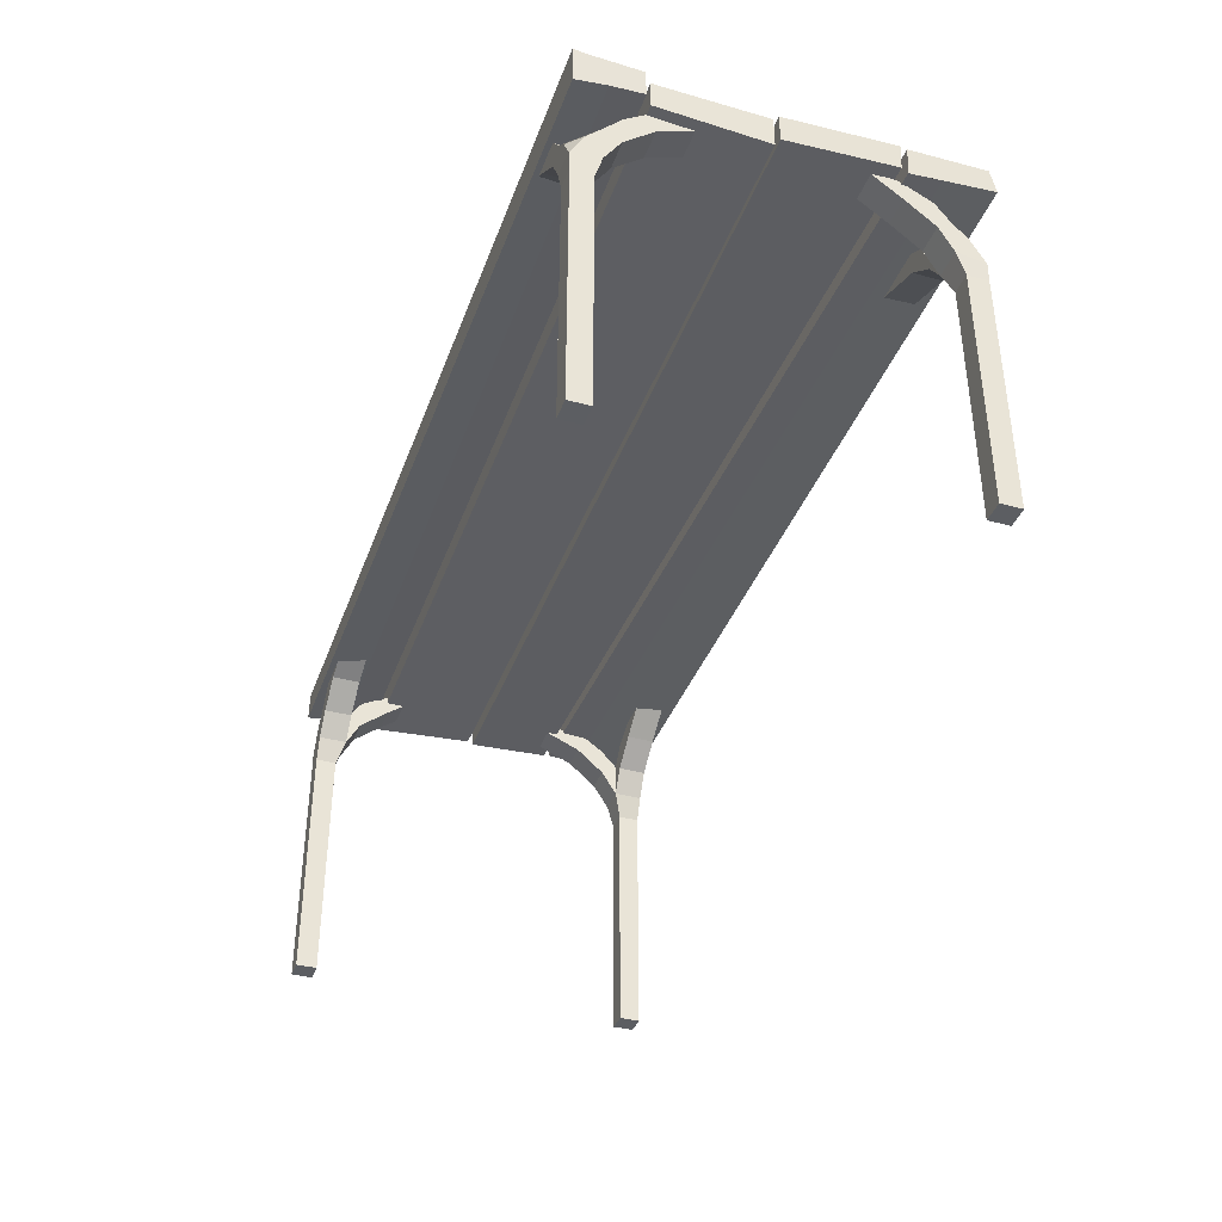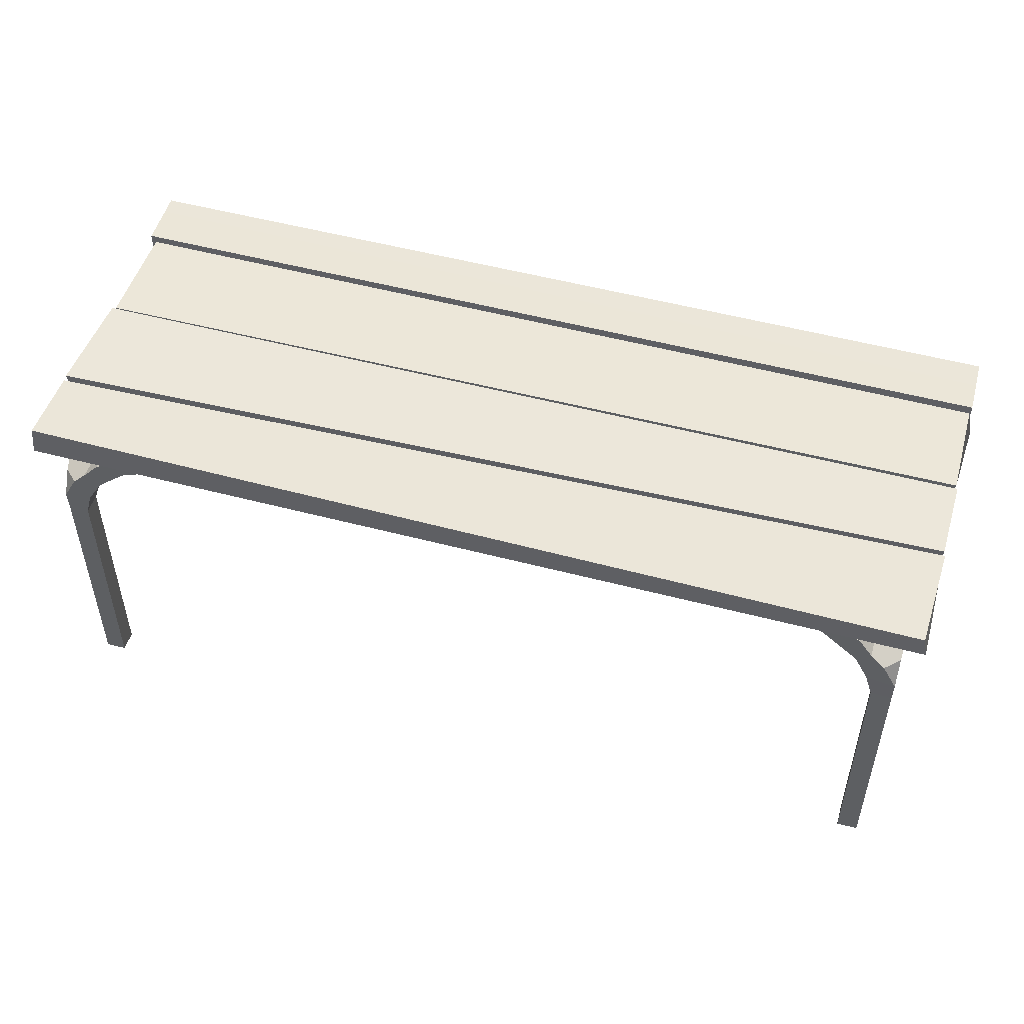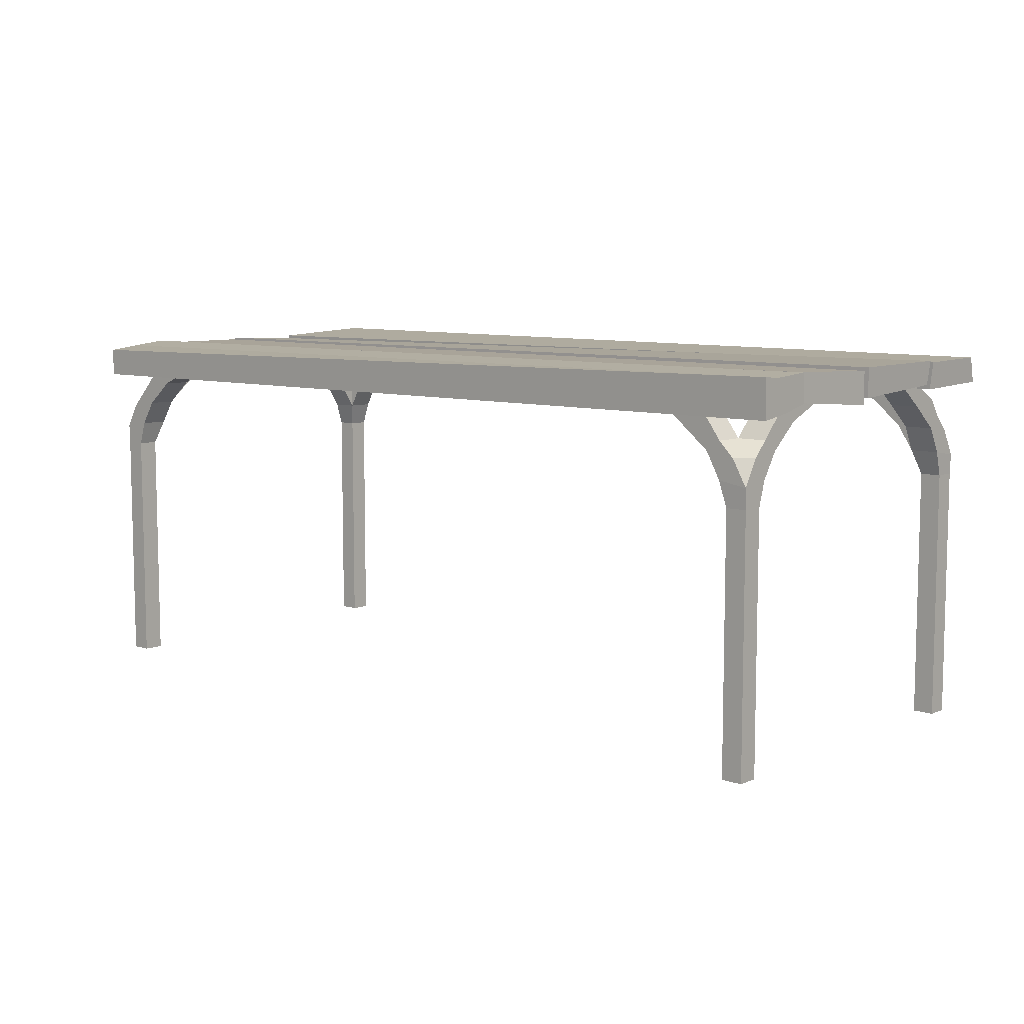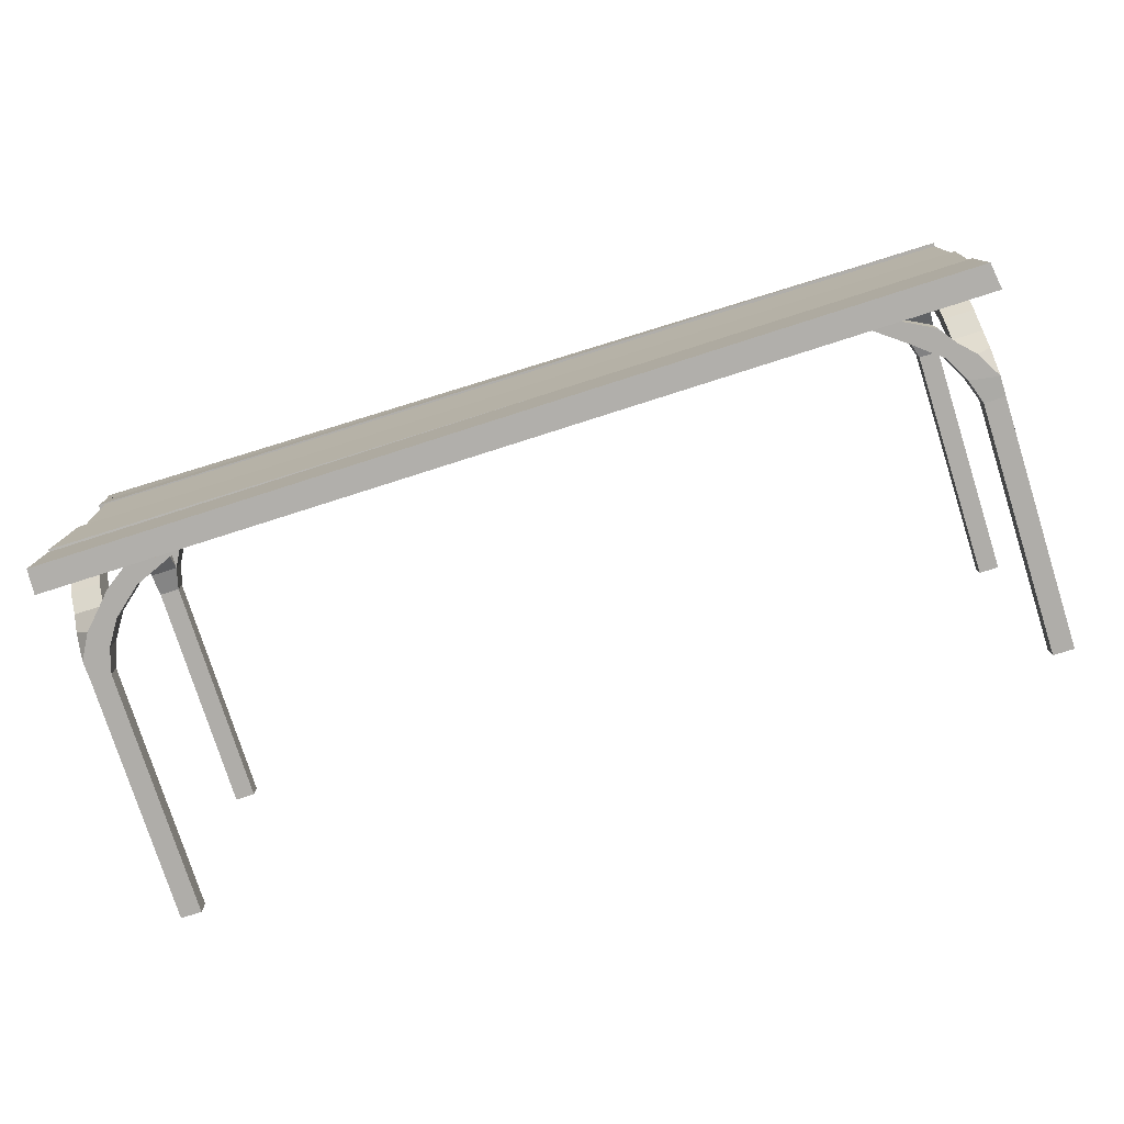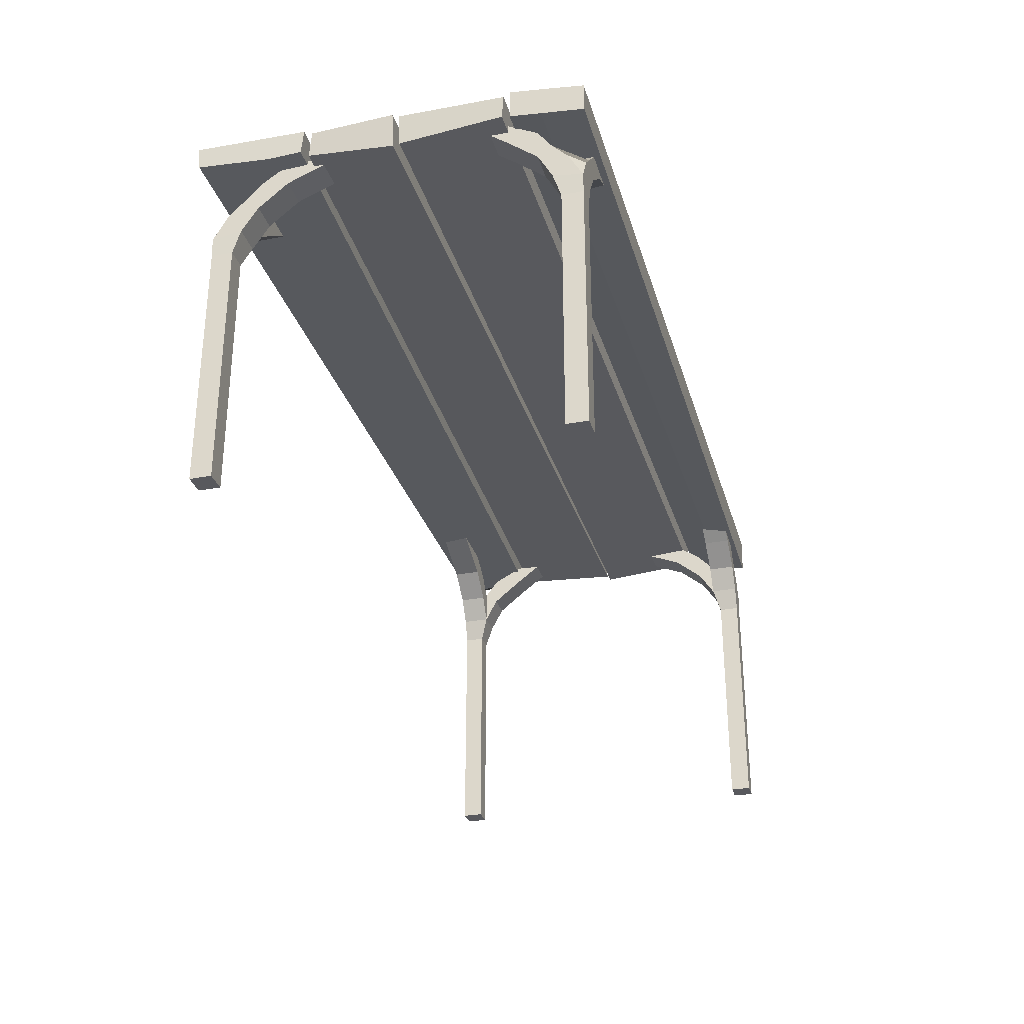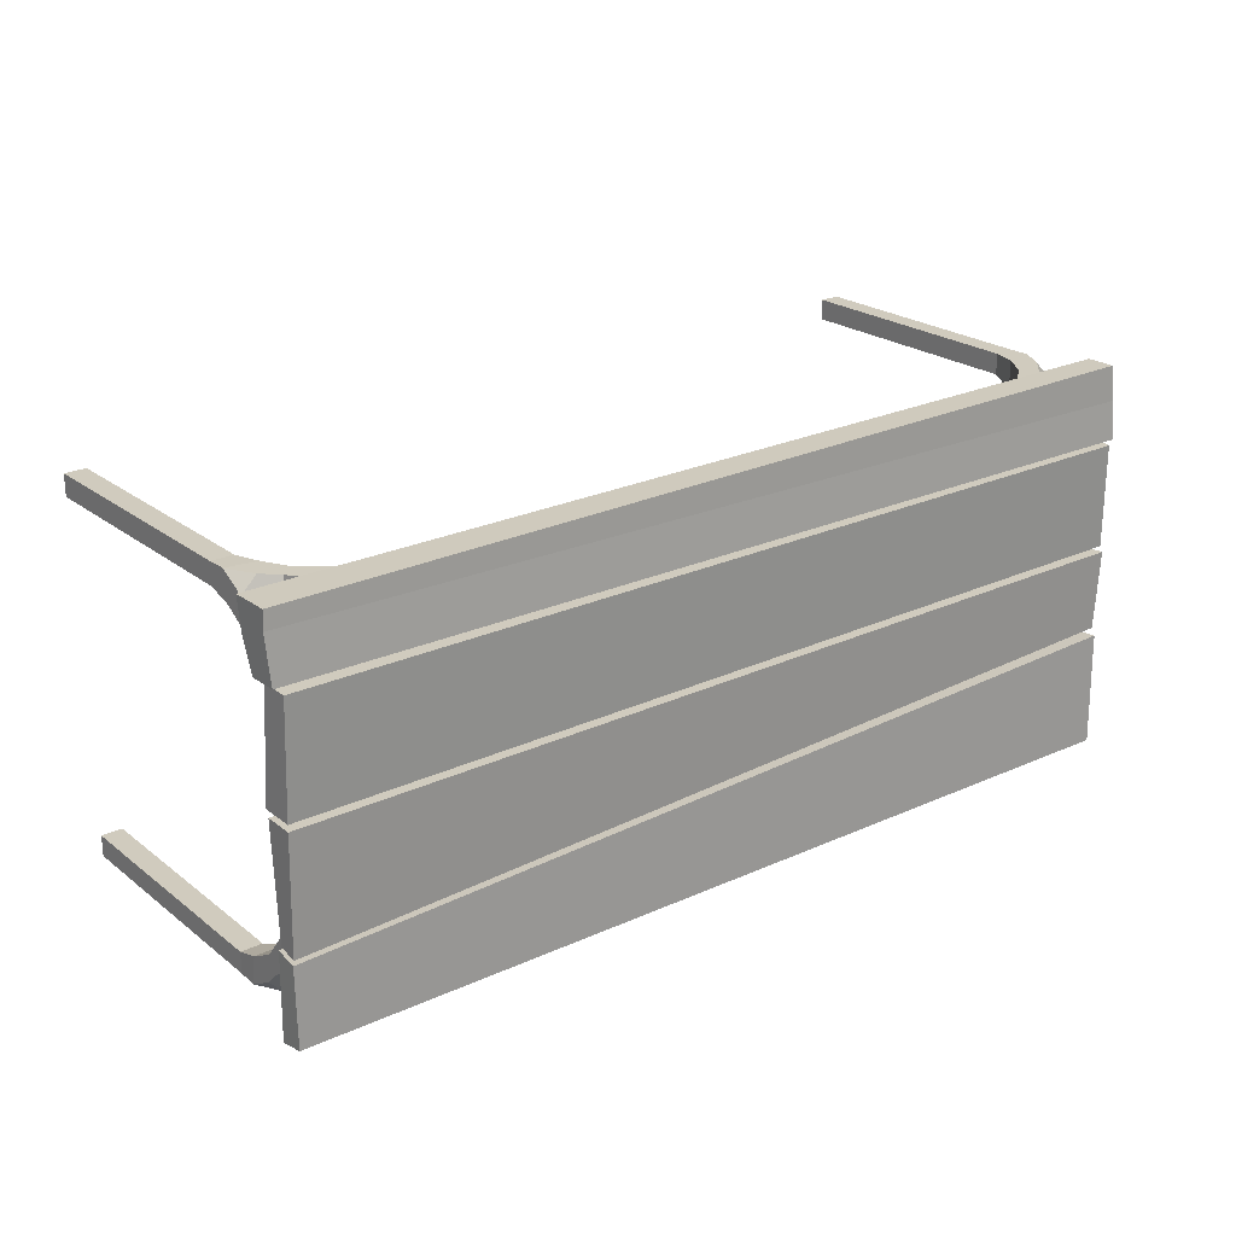
<metadata>
{"format":"obj","ext":"obj","renderer":"f3d","projection":"perspective","resolution":1024,"background":"white","views":[{"elev":-38.2,"azim":70.9,"up":"+Y"},{"elev":49.6,"azim":-163.7,"up":"+Y"},{"elev":8.0,"azim":41.7,"up":"+Y"},{"elev":-77.4,"azim":-162.4,"up":"+Z"},{"elev":-30.0,"azim":-74.8,"up":"+Y"},{"elev":23.5,"azim":141.6,"up":"+Z"}]}
</metadata>
<code>
o Cube_Cube.001
v -0.9863 -0.03755 -0.3765
v -0.9863 0.516 -0.3765
v -0.9863 -0.03755 -0.423
v -0.9863 0.516 -0.423
v -0.9398 -0.03755 -0.3765
v -0.9398 0.516 -0.3765
v -0.9398 -0.03755 -0.423
v -0.9398 0.516 -0.423
v -0.9865 0.5703 -0.36
v -0.9865 0.5598 -0.4244
v -0.9221 0.5703 -0.36
v -0.9221 0.5703 -0.4244
v -0.9865 0.6253 -0.3244
v -0.9221 0.6253 -0.3244
v -0.9865 0.6795 -0.26
v -0.9221 0.6795 -0.26
v -0.9865 0.7303 -0.1382
v -0.9221 0.7303 -0.1382
v -0.9865 0.7303 -0.2621
v -0.9221 0.7303 -0.2621
v -0.9865 0.6891 -0.3223
v -0.9221 0.6891 -0.3223
v -0.9865 0.6489 -0.36
v -0.9221 0.6489 -0.36
v -0.9221 0.6489 -0.4244
v -0.8916 0.6265 -0.36
v -0.8916 0.6265 -0.4244
v -0.8916 0.6906 -0.36
v -0.8916 0.6906 -0.4244
v -0.8268 0.6789 -0.36
v -0.8268 0.6789 -0.4244
v -0.8268 0.725 -0.36
v -0.8268 0.725 -0.4244
v -0.7405 0.7435 -0.36
v -0.7405 0.7435 -0.4244
v -0.9544 0.6164 -0.4244
v -0.9865 0.6164 -0.3923
v -1.029 0.7216 -0.2179
v -1.029 0.7769 -0.2126
v -1.029 0.7308 -0.4525
v -1.019 0.7905 -0.4622
v 1.018 0.7185 -0.2627
v 1.025 0.7783 -0.2627
v 1.025 0.7262 -0.4451
v 1.025 0.7816 -0.4331
v -1.018 0.7019 -0.01289
v -1.029 0.7774 -0.01289
v -1.021 0.7138 -0.2019
v -1.027 0.7702 -0.1954
v 1.018 0.7145 -0.005271
v 1.018 0.7789 -0.005271
v 1.018 0.7292 -0.2502
v 1.025 0.7819 -0.2502
v -1.039 0.7069 0.2314
v -1.026 0.7725 0.2314
v -1.015 0.7069 0.000263
v -1.026 0.773 0.000263
v 1.01 0.7186 0.245
v 1.01 0.7808 0.245
v 1.013 0.7004 0.004355
v 1.013 0.7718 0.004355
v -1.029 0.6955 0.4049
v -1.029 0.7596 0.4049
v -1.029 0.7123 0.2458
v -1.029 0.7784 0.2458
v 1.038 0.6955 0.403
v 1.037 0.7799 0.4043
v 1.031 0.7192 0.2606
v 1.03 0.7816 0.2619
v 1.038 0.7053 0.3342
v 1.037 0.7763 0.3634
v -1.029 0.7183 -0.2885
v -1.029 0.7053 0.3124
v -0.7467 0.7111 0.2629
v 1.021 0.7298 -0.337
v 0.9398 -0.03755 -0.423
v 0.9398 0.516 -0.423
v 0.9863 -0.03755 -0.423
v 0.9863 0.516 -0.423
v 0.9398 -0.03755 -0.3765
v 0.9398 0.516 -0.3765
v 0.9863 -0.03755 -0.3765
v 0.9863 0.516 -0.3765
v 0.9234 0.5703 -0.4232
v 0.9877 0.5598 -0.4232
v 0.9234 0.5703 -0.3588
v 0.9877 0.5703 -0.3588
v 0.8878 0.6253 -0.4232
v 0.8878 0.6253 -0.3588
v 0.8234 0.6795 -0.4232
v 0.8234 0.6795 -0.3588
v 0.7016 0.7303 -0.4232
v 0.7016 0.7303 -0.3588
v 0.8254 0.7303 -0.4232
v 0.8254 0.7303 -0.3588
v 0.8857 0.6891 -0.4232
v 0.8857 0.6891 -0.3588
v 0.9234 0.6489 -0.4232
v 0.9234 0.6489 -0.3588
v 0.9877 0.6489 -0.3588
v 0.9234 0.6265 -0.3282
v 0.9877 0.6265 -0.3282
v 0.9234 0.6906 -0.3282
v 0.9877 0.6906 -0.3282
v 0.9234 0.6789 -0.2635
v 0.9877 0.6789 -0.2635
v 0.9234 0.725 -0.2635
v 0.9877 0.725 -0.2635
v 0.9234 0.7435 -0.1772
v 0.9877 0.7435 -0.1772
v 0.9877 0.6164 -0.3911
v 0.9557 0.6164 -0.4232
v -0.9398 -0.03755 0.39
v -0.9398 0.516 0.39
v -0.9863 -0.03755 0.39
v -0.9863 0.516 0.39
v -0.9398 -0.03755 0.3435
v -0.9398 0.516 0.3435
v -0.9863 -0.03755 0.3435
v -0.9863 0.516 0.3435
v -0.9234 0.5703 0.3901
v -0.9877 0.5598 0.3901
v -0.9234 0.5703 0.3258
v -0.9877 0.5703 0.3258
v -0.8878 0.6253 0.3901
v -0.8878 0.6253 0.3258
v -0.8234 0.6795 0.3901
v -0.8234 0.6795 0.3258
v -0.7016 0.7303 0.3901
v -0.7016 0.7303 0.3258
v -0.8254 0.7303 0.3901
v -0.8254 0.7303 0.3258
v -0.8857 0.6891 0.3901
v -0.8857 0.6891 0.3258
v -0.9234 0.6489 0.3901
v -0.9234 0.6489 0.3258
v -0.9877 0.6489 0.3258
v -0.9234 0.6265 0.2952
v -0.9877 0.6265 0.2952
v -0.9234 0.6906 0.2952
v -0.9877 0.6906 0.2952
v -0.9234 0.6789 0.2304
v -0.9877 0.6789 0.2304
v -0.9234 0.725 0.2304
v -0.9877 0.725 0.2304
v -0.9234 0.7435 0.1442
v -0.9877 0.7435 0.1442
v -0.9877 0.6164 0.358
v -0.9557 0.6164 0.3901
v 0.9863 -0.03755 0.3435
v 0.9863 0.516 0.3435
v 0.9863 -0.03755 0.39
v 0.9863 0.516 0.39
v 0.9398 -0.03755 0.3435
v 0.9398 0.516 0.3435
v 0.9398 -0.03755 0.39
v 0.9398 0.516 0.39
v 0.9865 0.5703 0.327
v 0.9865 0.5598 0.3914
v 0.9221 0.5703 0.327
v 0.9221 0.5703 0.3914
v 0.9865 0.6253 0.2914
v 0.9221 0.6253 0.2914
v 0.9865 0.6795 0.227
v 0.9221 0.6795 0.227
v 0.9865 0.7303 0.1052
v 0.9221 0.7303 0.1052
v 0.9865 0.7303 0.2291
v 0.9221 0.7303 0.2291
v 0.9865 0.6891 0.2893
v 0.9221 0.6891 0.2893
v 0.9865 0.6489 0.327
v 0.9221 0.6489 0.327
v 0.9221 0.6489 0.3914
v 0.8916 0.6265 0.327
v 0.8916 0.6265 0.3914
v 0.8916 0.6906 0.327
v 0.8916 0.6906 0.3914
v 0.8268 0.6789 0.327
v 0.8268 0.6789 0.3914
v 0.8268 0.725 0.327
v 0.8268 0.725 0.3914
v 0.7405 0.7435 0.327
v 0.7405 0.7435 0.3914
v 0.9544 0.6164 0.3914
v 0.9865 0.6164 0.3593
v -1.029 0.769 0.3297
f 1 2 4 3
f 3 4 8 7
f 7 8 6 5
f 5 6 2 1
f 3 7 5 1
f 4 2 9 10
f 10 9 23 37
f 2 6 11 9
f 8 4 10 12
f 6 8 12 11
f 9 11 14 13
f 13 14 16 15
f 15 16 18 17
f 17 18 20 19
f 19 20 22 21
f 21 22 24 23
f 12 10 36 25
f 25 24 28 29
f 9 11 24 23
f 11 24 22 14
f 14 22 20 16
f 18 16 20
f 17 19 15
f 15 19 21 13
f 13 21 23 9
f 27 29 33 31
f 11 12 27 26
f 12 25 29 27
f 24 11 26 28
f 30 31 35 34
f 26 27 31 30
f 29 28 32 33
f 28 26 30 32
f 33 32 34 35
f 32 30 34
f 31 33 35
f 36 10 37
f 25 36 37 23 24
f 38 39 41 40 72
f 40 41 45 44
f 44 45 43 42 75
f 42 43 39 38
f 72 75 42 38
f 45 41 39 43
f 46 47 49 48
f 48 49 53 52
f 52 53 51 50
f 50 51 47 46
f 48 52 50 46
f 53 49 47 51
f 54 55 57 56
f 56 57 61 60
f 60 61 59 58
f 58 59 55 54
f 56 60 58 54
f 61 57 55 59
f 62 63 187 65 64 73
f 64 65 69 68
f 68 69 71 67 66 70
f 66 67 63 62
f 73 70 66 62
f 71 187 63 67
f 64 68 70 73
f 40 44 75 72
f 76 77 79 78
f 78 79 83 82
f 82 83 81 80
f 80 81 77 76
f 78 82 80 76
f 79 77 84 85
f 85 84 98 112
f 77 81 86 84
f 83 79 85 87
f 81 83 87 86
f 84 86 89 88
f 88 89 91 90
f 90 91 93 92
f 92 93 95 94
f 94 95 97 96
f 96 97 99 98
f 87 85 111 100
f 100 99 103 104
f 84 86 99 98
f 86 99 97 89
f 89 97 95 91
f 93 91 95
f 92 94 90
f 90 94 96 88
f 88 96 98 84
f 102 104 108 106
f 86 87 102 101
f 87 100 104 102
f 99 86 101 103
f 105 106 110 109
f 101 102 106 105
f 104 103 107 108
f 103 101 105 107
f 108 107 109 110
f 107 105 109
f 106 108 110
f 111 85 112
f 100 111 112 98 99
f 113 114 116 115
f 115 116 120 119
f 119 120 118 117
f 117 118 114 113
f 115 119 117 113
f 116 114 121 122
f 122 121 135 149
f 114 118 123 121
f 120 116 122 124
f 118 120 124 123
f 121 123 126 125
f 125 126 128 127
f 127 128 130 129
f 129 130 132 131
f 131 132 134 133
f 133 134 136 135
f 124 122 148 137
f 137 136 140 141
f 121 123 136 135
f 123 136 134 126
f 126 134 132 128
f 130 128 132
f 129 131 127
f 127 131 133 125
f 125 133 135 121
f 139 141 145 143
f 123 124 139 138
f 124 137 141 139
f 136 123 138 140
f 142 143 147 146
f 138 139 143 142
f 141 140 144 145
f 140 138 142 144
f 145 144 146 147
f 144 142 146
f 143 145 147
f 148 122 149
f 137 148 149 135 136
f 150 151 153 152
f 152 153 157 156
f 156 157 155 154
f 154 155 151 150
f 152 156 154 150
f 153 151 158 159
f 159 158 172 186
f 151 155 160 158
f 157 153 159 161
f 155 157 161 160
f 158 160 163 162
f 162 163 165 164
f 164 165 167 166
f 166 167 169 168
f 168 169 171 170
f 170 171 173 172
f 161 159 185 174
f 174 173 177 178
f 158 160 173 172
f 160 173 171 163
f 163 171 169 165
f 167 165 169
f 166 168 164
f 164 168 170 162
f 162 170 172 158
f 176 178 182 180
f 160 161 176 175
f 161 174 178 176
f 173 160 175 177
f 179 180 184 183
f 175 176 180 179
f 178 177 181 182
f 177 175 179 181
f 182 181 183 184
f 181 179 183
f 180 182 184
f 185 159 186
f 174 185 186 172 173
f 69 65 187 71

</code>
